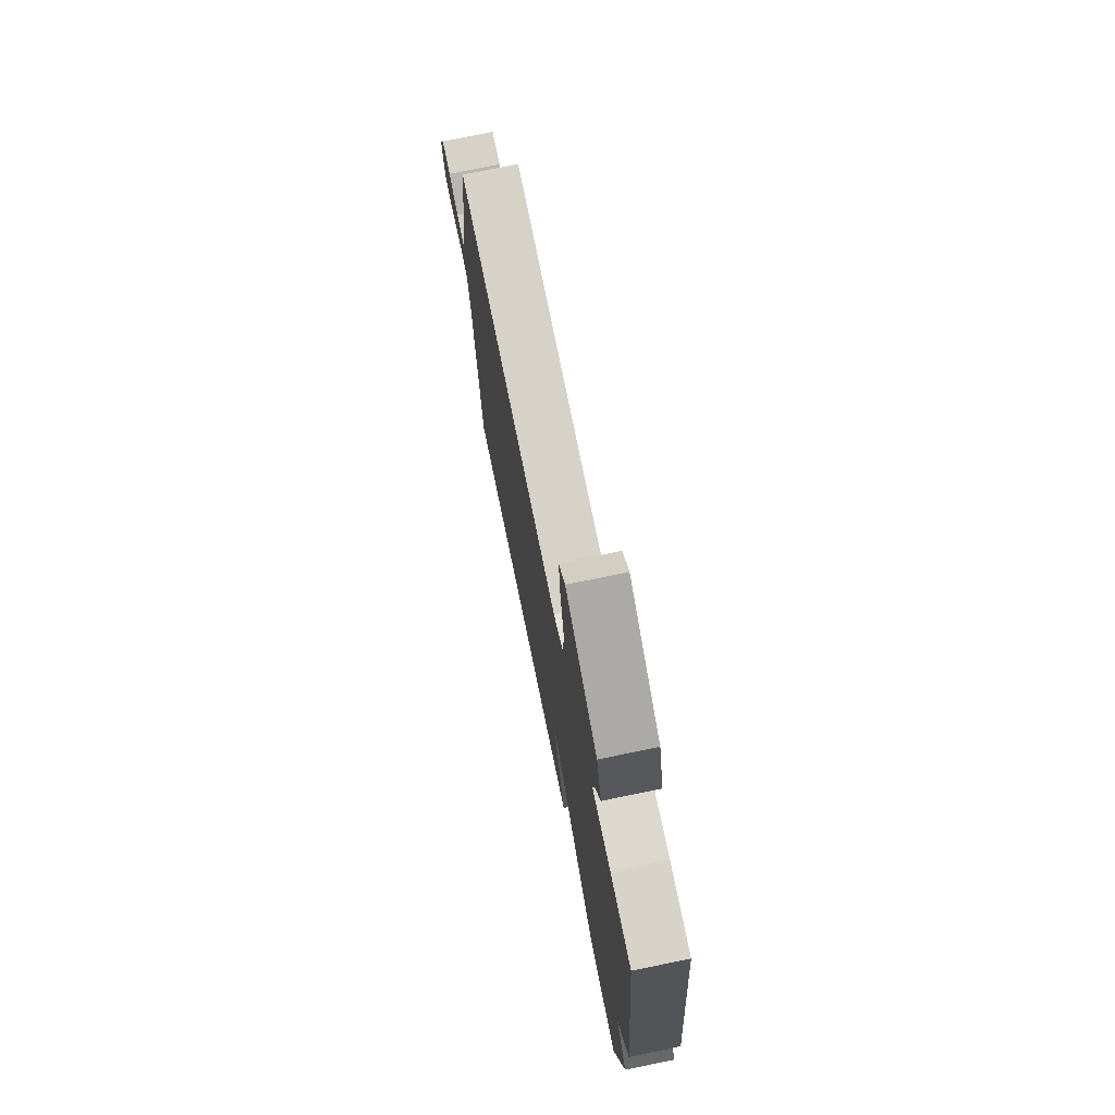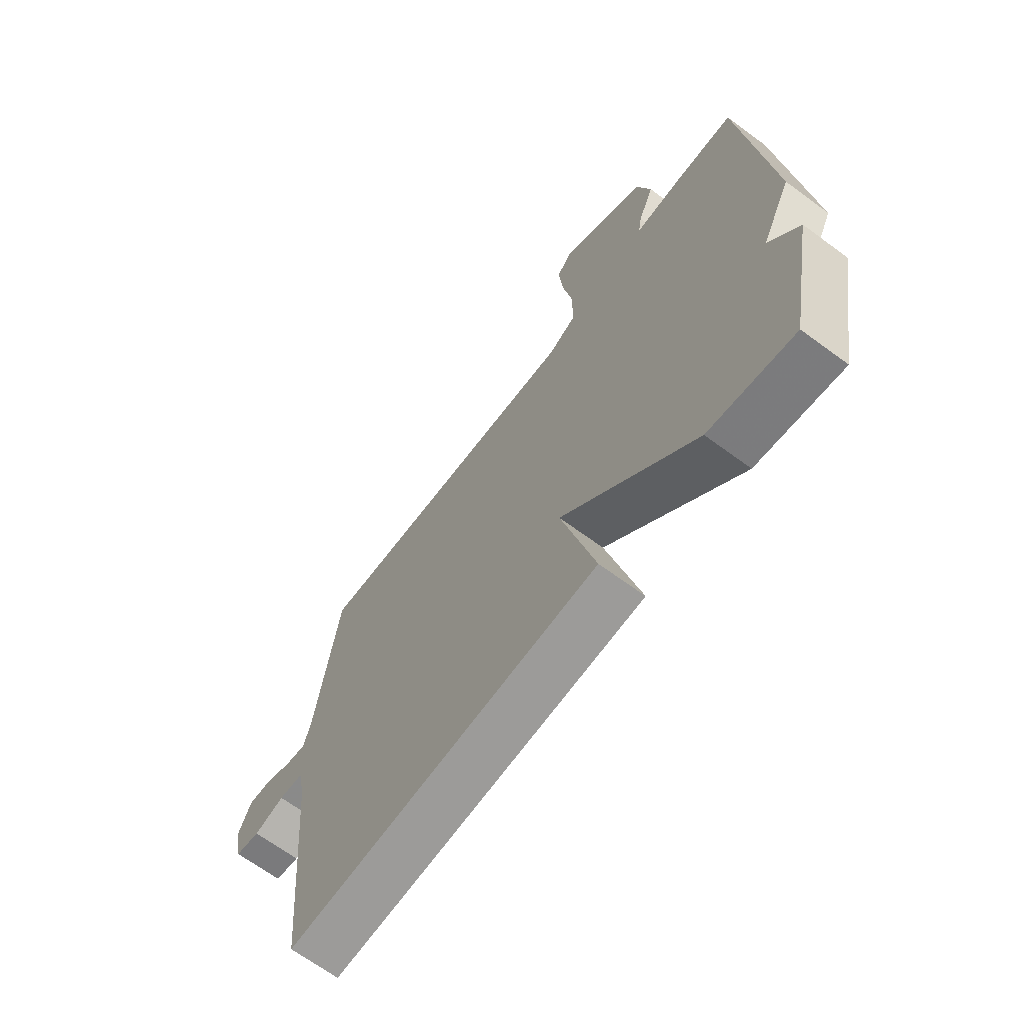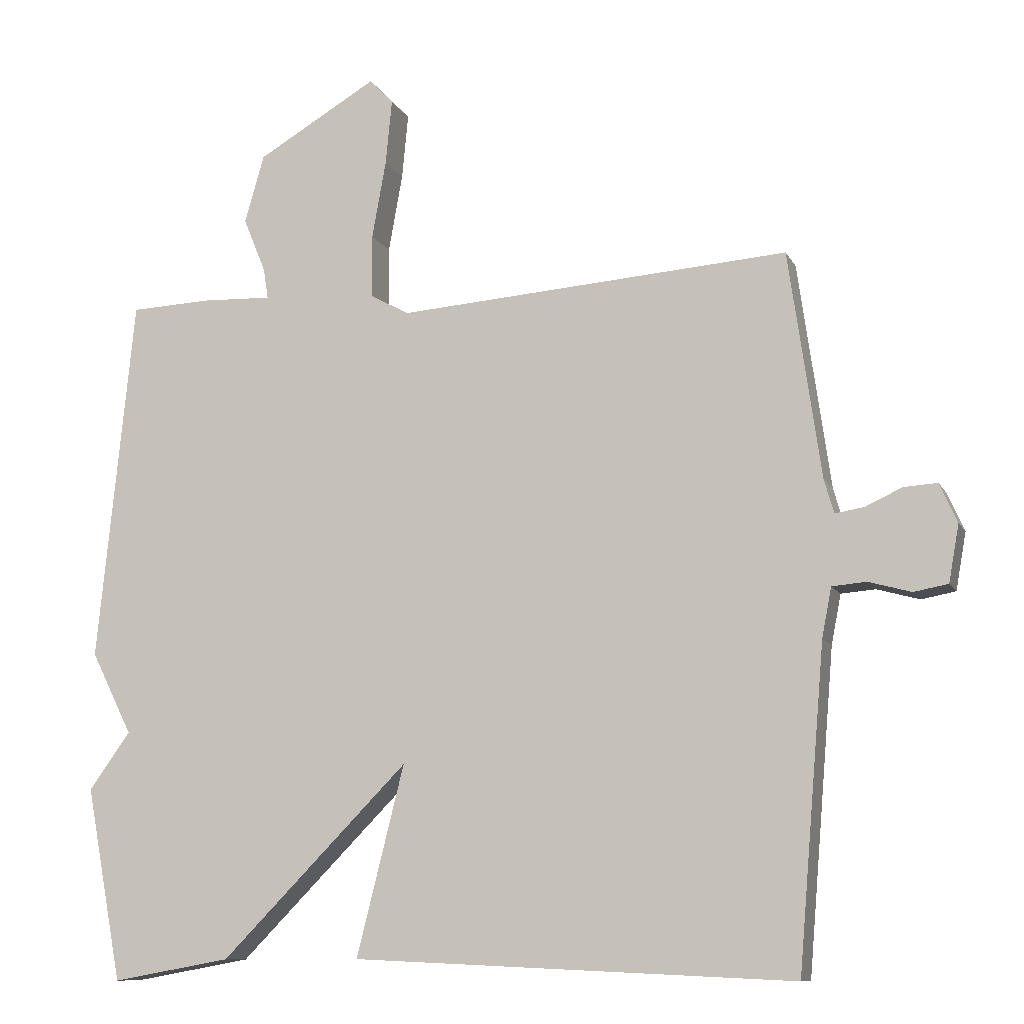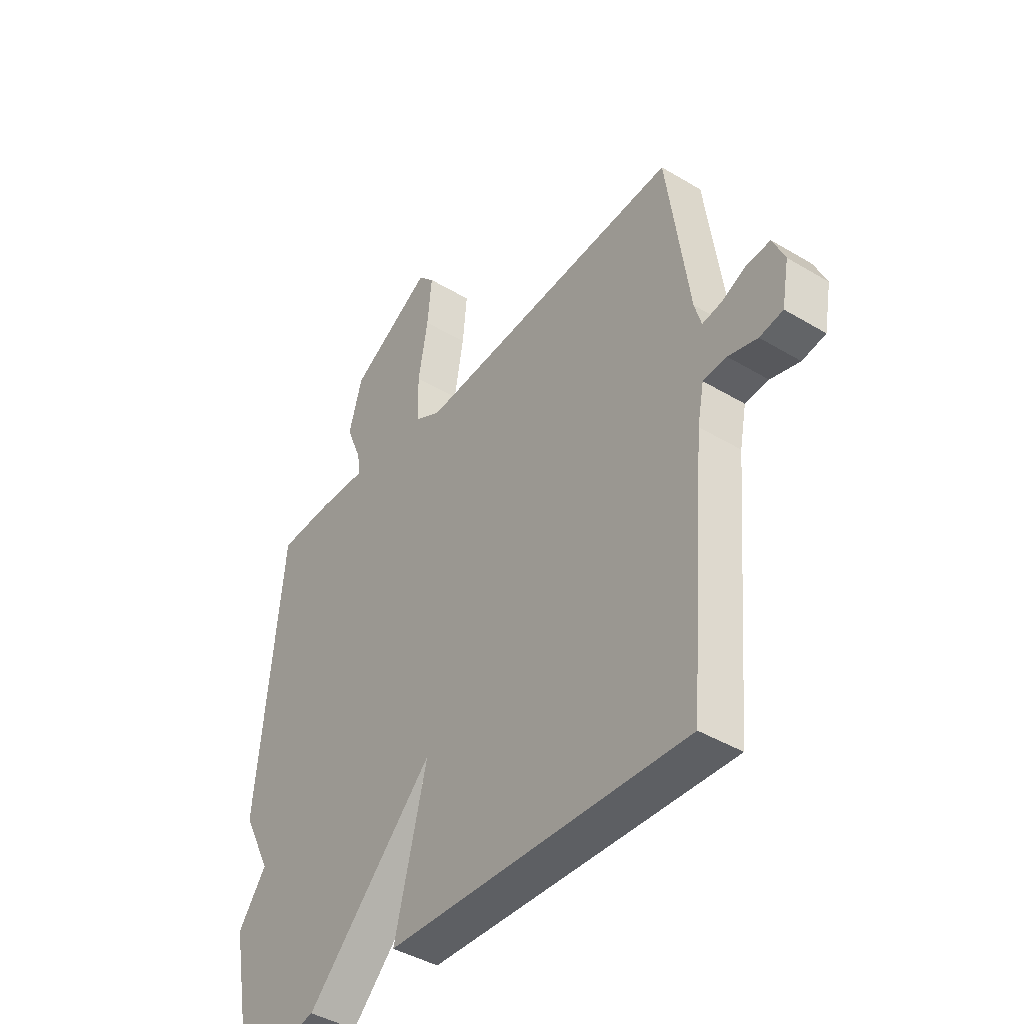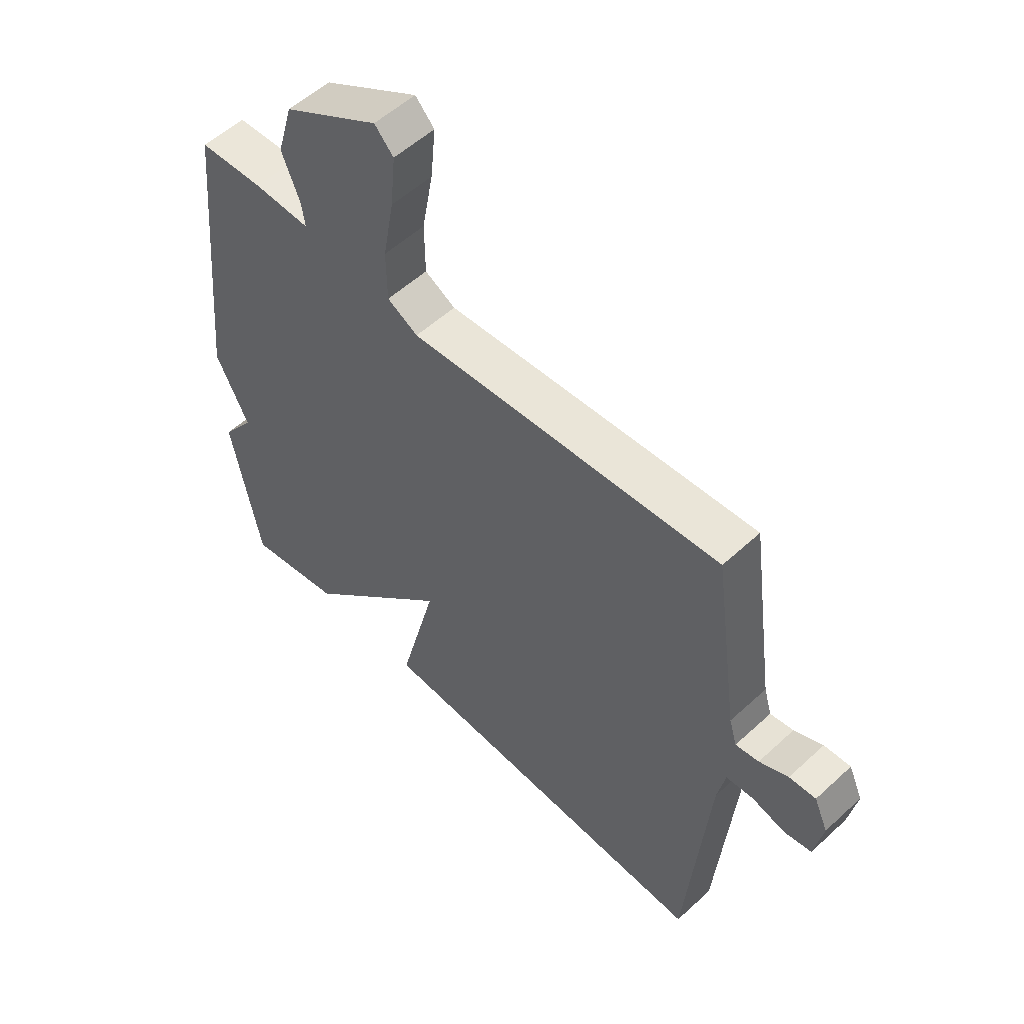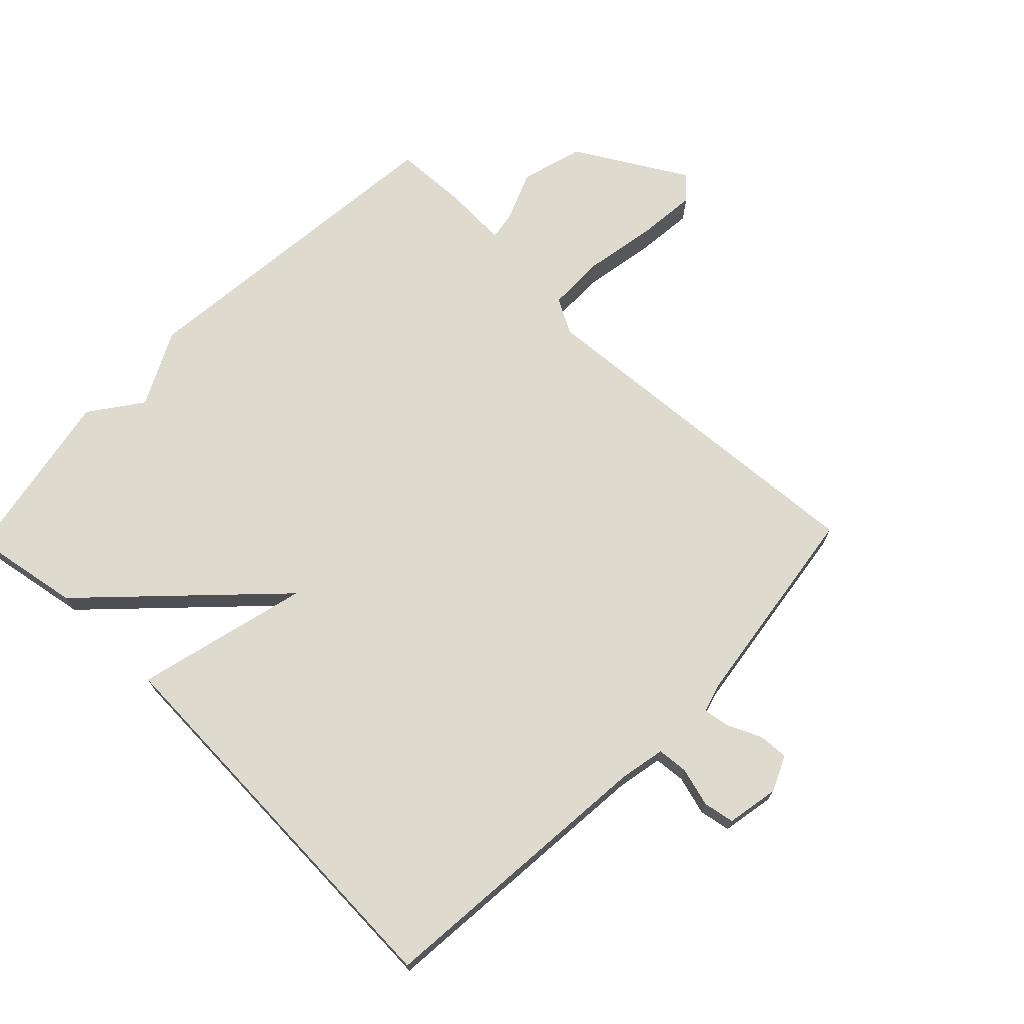
<metadata>
{"format":"obj","ext":"obj","renderer":"f3d","projection":"perspective","resolution":1024,"background":"white","views":[{"elev":74.5,"azim":78.4,"up":"+Z"},{"elev":-67.5,"azim":53.6,"up":"+Z"},{"elev":-10.5,"azim":-162.2,"up":"+Z"},{"elev":-42.2,"azim":-125.8,"up":"+Z"},{"elev":54.8,"azim":-134.2,"up":"+Z"},{"elev":71.1,"azim":-135.9,"up":"+Y"}]}
</metadata>
<code>
v -0.5 0.07 0.5
v 0.062 0.07 0.459
v 0.117 0.07 0.489
v 0.118 0.07 0.58
v 0.098 0.07 0.692
v 0.089 0.07 0.786
v 0.123 0.07 0.822
v 0.295 0.07 0.721
v 0.323 0.07 0.623
v 0.291 0.07 0.545
v 0.284 0.07 0.501
v 0.385 0.07 0.505
v 0.5 0.07 0.5
v 0.552 0.07 -0.024
v 0.493 0.07 -0.142
v 0.552 0.07 -0.224
v 0.5 0.07 -0.5
v 0.33 0.07 -0.47
v 0.062 0.07 -0.199
v 0.13 0.07 -0.47
v -0.5 0.07 -0.5
v -0.539 0.07 -0.045
v -0.553 0.07 0.026
v -0.602 0.07 0.03
v -0.663 0.07 0.013
v -0.712 0.07 0.022
v -0.727 0.07 0.104
v -0.702 0.07 0.16
v -0.654 0.07 0.157
v -0.602 0.07 0.133
v -0.56 0.07 0.126
v -0.546 0.07 0.174
v -0.5 0 0.5
v 0.062 0 0.459
v 0.117 0 0.489
v 0.118 0 0.58
v 0.098 0 0.692
v 0.089 0 0.786
v 0.123 0 0.822
v 0.295 0 0.721
v 0.323 0 0.623
v 0.291 0 0.545
v 0.284 0 0.501
v 0.385 0 0.505
v 0.5 0 0.5
v 0.552 0 -0.024
v 0.493 0 -0.142
v 0.552 0 -0.224
v 0.5 0 -0.5
v 0.33 0 -0.47
v 0.062 0 -0.199
v 0.13 0 -0.47
v -0.5 0 -0.5
v -0.539 0 -0.045
v -0.553 0 0.026
v -0.602 0 0.03
v -0.663 0 0.013
v -0.712 0 0.022
v -0.727 0 0.104
v -0.702 0 0.16
v -0.654 0 0.157
v -0.602 0 0.133
v -0.56 0 0.126
v -0.546 0 0.174
f 28 29 30
f 27 28 30
f 26 27 30
f 25 26 30
f 24 25 30
f 23 24 30 31
f 22 23 31 32
f 22 32 1
f 21 22 1
f 20 21 1
f 19 20 1
f 18 19 1
f 17 18 1
f 16 17 1
f 15 16 1
f 13 14 15
f 12 13 15
f 11 12 15
f 8 9 10
f 7 8 10
f 6 7 10
f 5 6 10
f 4 5 10
f 3 4 10 11
f 2 3 11 15
f 1 2 15
f 62 61 60
f 62 60 59
f 62 59 58
f 62 58 57
f 62 57 56
f 63 62 56 55
f 64 63 55 54
f 33 64 54
f 33 54 53
f 33 53 52
f 33 52 51
f 33 51 50
f 33 50 49
f 33 49 48
f 33 48 47
f 47 46 45
f 47 45 44
f 47 44 43
f 42 41 40
f 42 40 39
f 42 39 38
f 42 38 37
f 42 37 36
f 43 42 36 35
f 47 43 35 34
f 47 34 33
f 1 33 34 2
f 2 34 35 3
f 3 35 36 4
f 4 36 37 5
f 5 37 38 6
f 6 38 39 7
f 7 39 40 8
f 8 40 41 9
f 9 41 42 10
f 10 42 43 11
f 11 43 44 12
f 12 44 45 13
f 13 45 46 14
f 14 46 47 15
f 15 47 48 16
f 16 48 49 17
f 17 49 50 18
f 18 50 51 19
f 19 51 52 20
f 20 52 53 21
f 21 53 54 22
f 22 54 55 23
f 23 55 56 24
f 24 56 57 25
f 25 57 58 26
f 26 58 59 27
f 27 59 60 28
f 28 60 61 29
f 29 61 62 30
f 30 62 63 31
f 31 63 64 32
f 32 64 33 1

</code>
